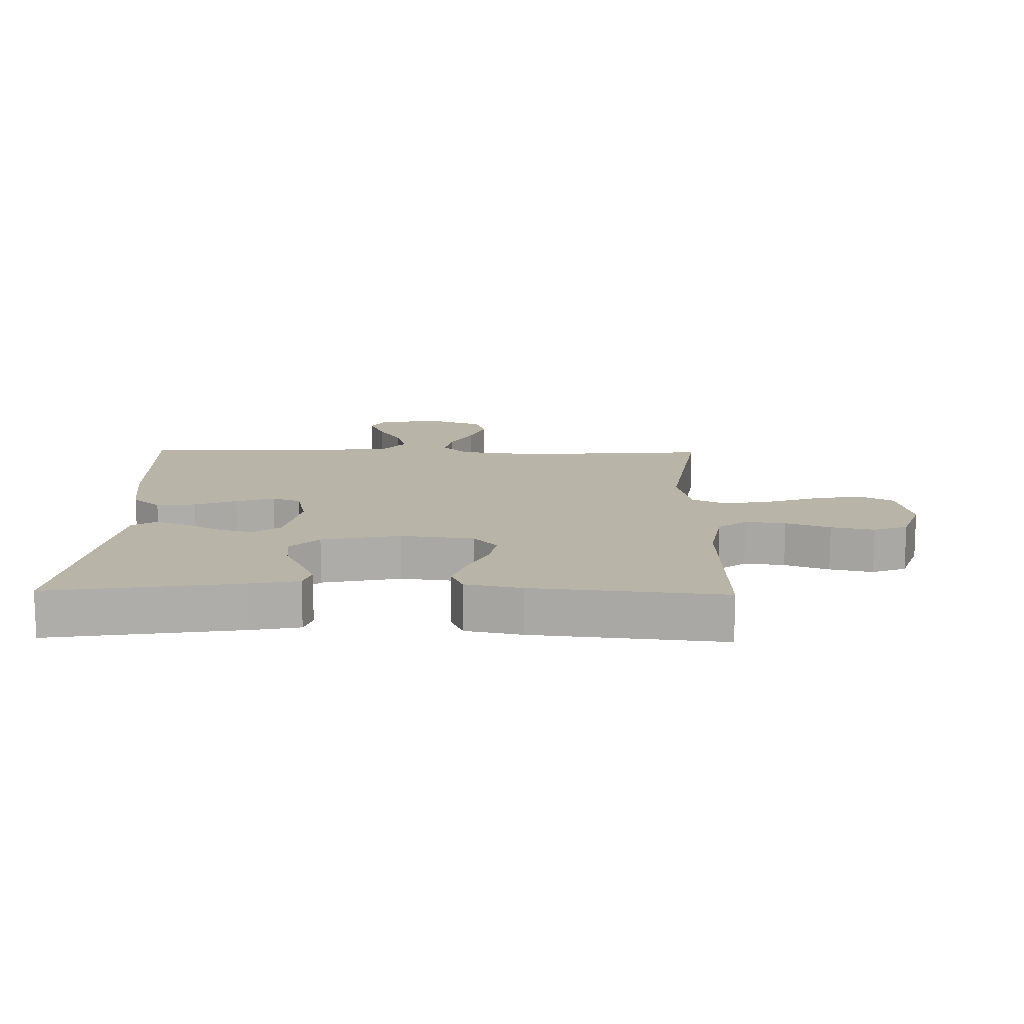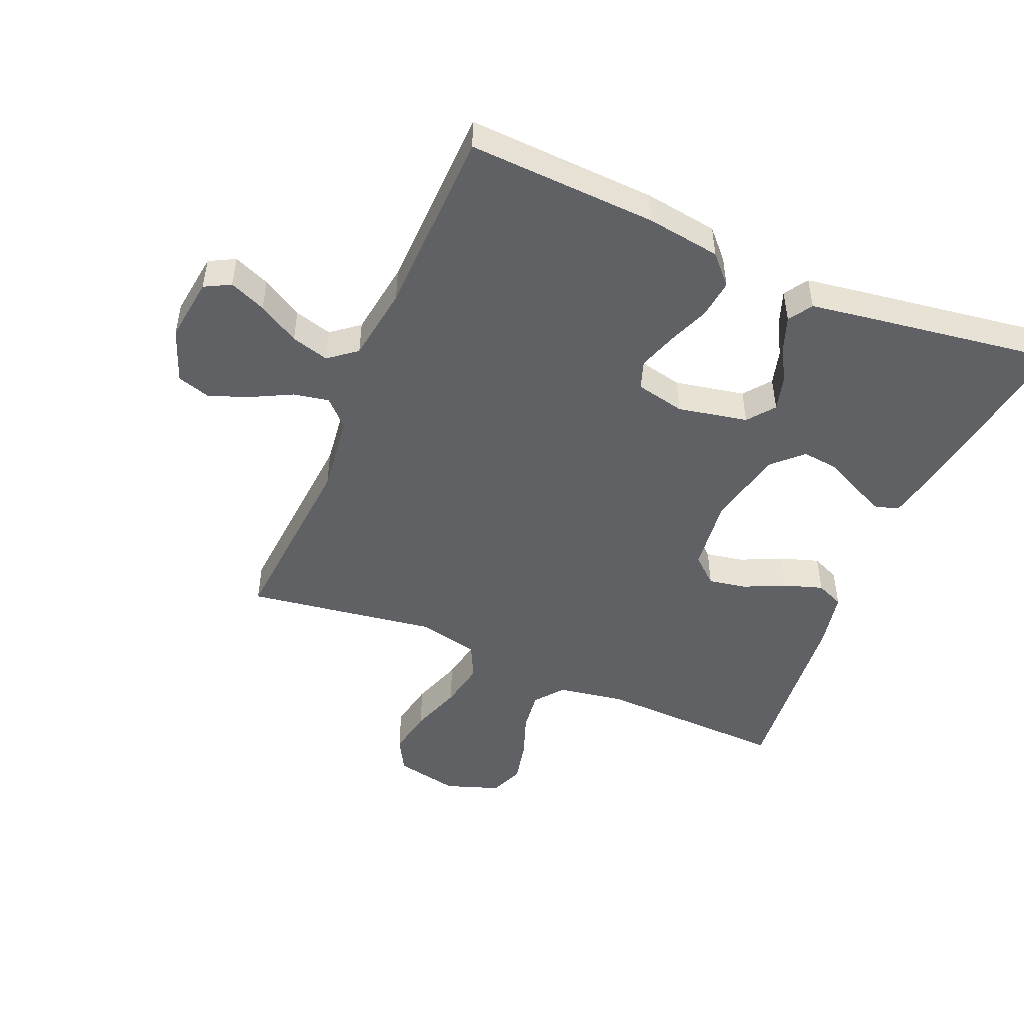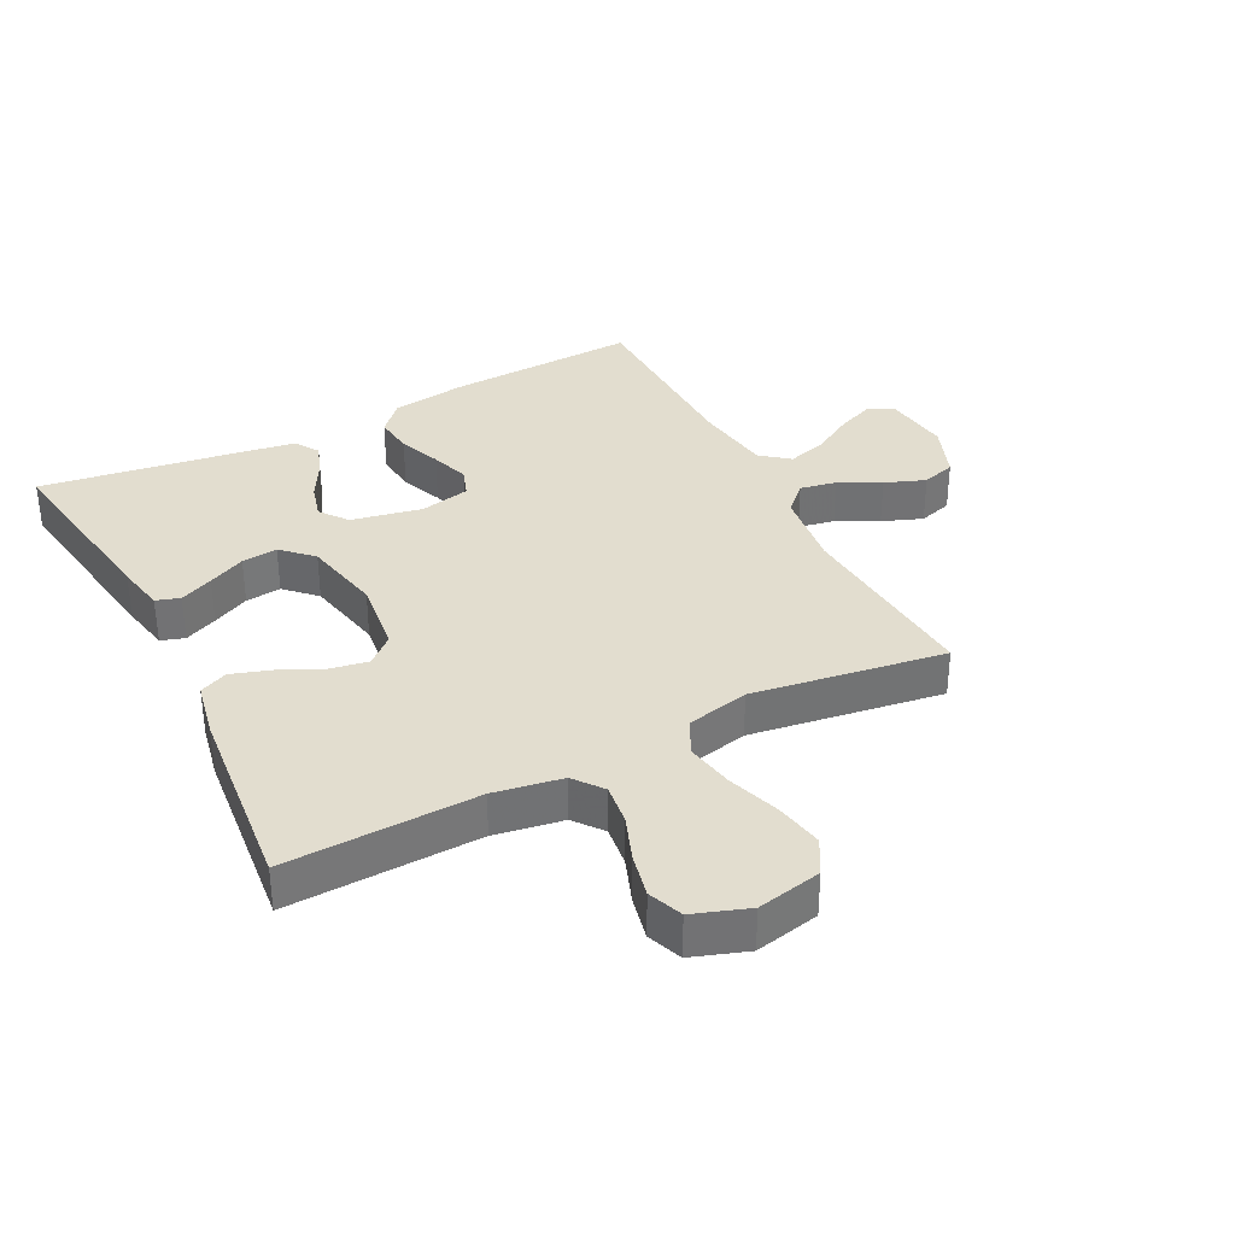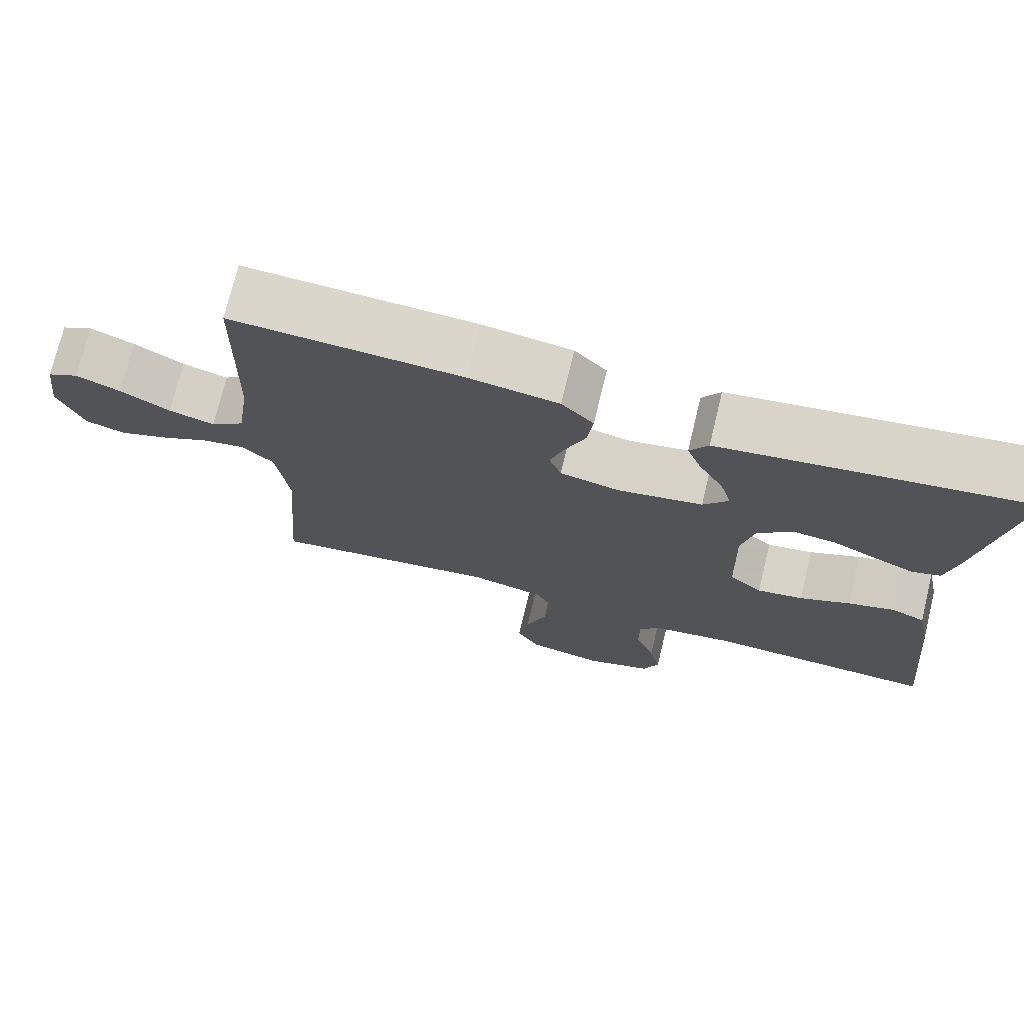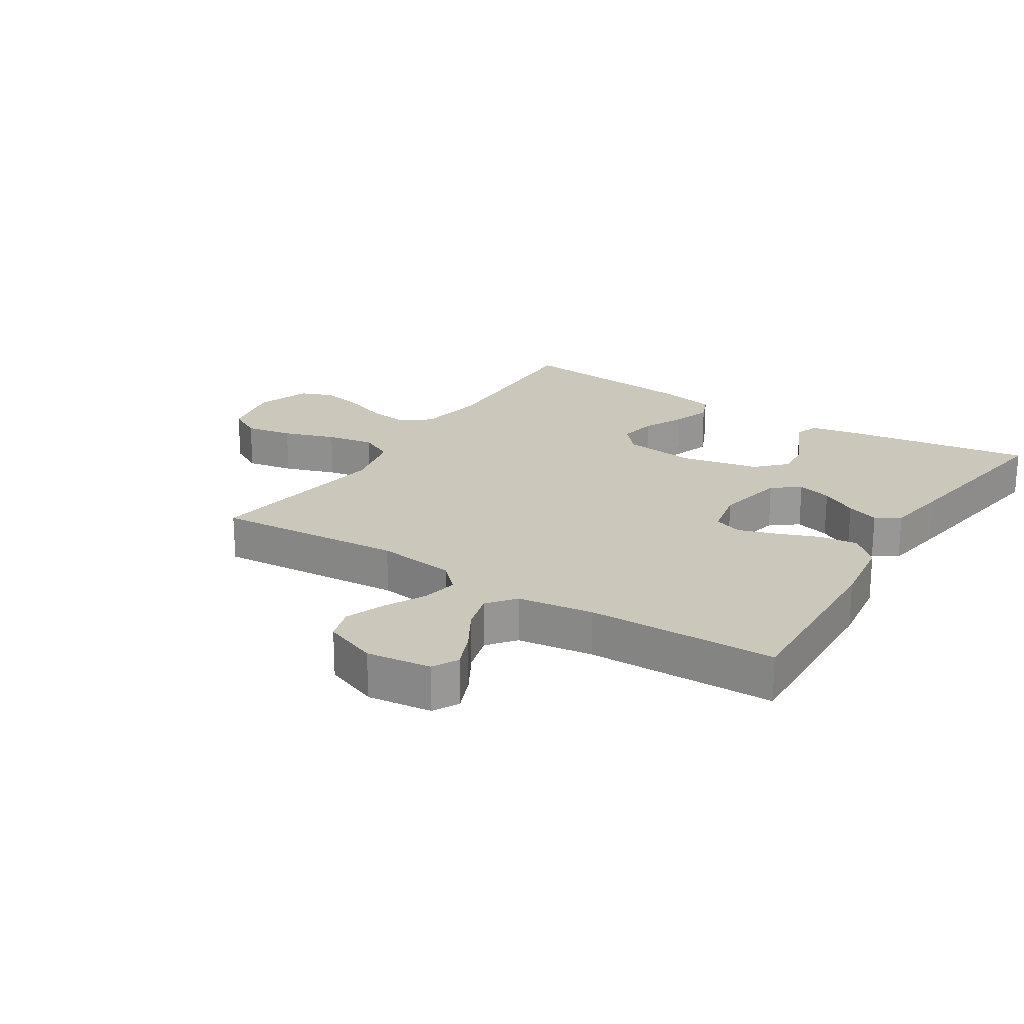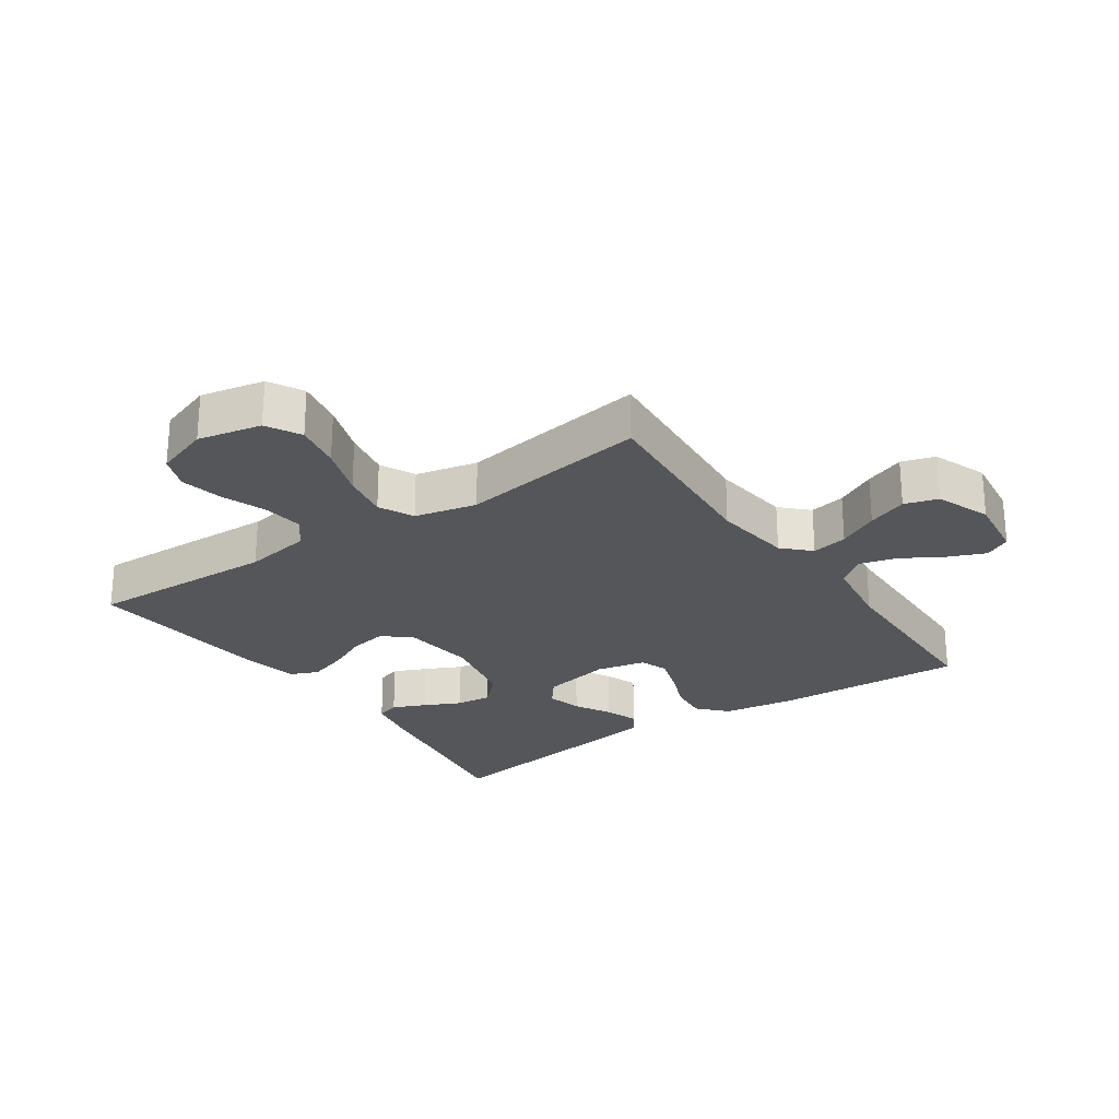
<metadata>
{"format":"obj","ext":"obj","renderer":"f3d","projection":"perspective","resolution":1024,"background":"white","views":[{"elev":13.3,"azim":91.2,"up":"+Y"},{"elev":-48.5,"azim":-23.0,"up":"+Y"},{"elev":34.8,"azim":152.9,"up":"+Y"},{"elev":73.8,"azim":13.6,"up":"+Z"},{"elev":21.6,"azim":-57.4,"up":"+Y"},{"elev":-25.3,"azim":-145.5,"up":"+Y"}]}
</metadata>
<code>
v 0.5 0.07 -0.5
v 0.2 0.07 -0.49
v 0.093 0.07 -0.508
v 0.058 0.07 -0.553
v 0.066 0.07 -0.617
v 0.092 0.07 -0.687
v 0.107 0.07 -0.755
v 0.086 0.07 -0.809
v 0 0.07 -0.839
v -0.101 0.07 -0.818
v -0.131 0.07 -0.764
v -0.117 0.07 -0.689
v -0.089 0.07 -0.607
v -0.075 0.07 -0.532
v -0.102 0.07 -0.477
v -0.2 0.07 -0.455
v -0.5 0.07 -0.5
v -0.477 0.07 -0.2
v -0.493 0.07 -0.075
v -0.534 0.07 -0.034
v -0.591 0.07 -0.045
v -0.655 0.07 -0.078
v -0.718 0.07 -0.102
v -0.771 0.07 -0.086
v -0.804 0.07 0
v -0.791 0.07 0.102
v -0.75 0.07 0.124
v -0.692 0.07 0.1
v -0.627 0.07 0.062
v -0.567 0.07 0.045
v -0.523 0.07 0.08
v -0.506 0.07 0.2
v -0.5 0.07 0.5
v -0.2 0.07 0.486
v -0.083 0.07 0.469
v -0.041 0.07 0.424
v -0.048 0.07 0.362
v -0.074 0.07 0.296
v -0.094 0.07 0.235
v -0.078 0.07 0.19
v 0 0.07 0.173
v 0.111 0.07 0.195
v 0.144 0.07 0.238
v 0.129 0.07 0.293
v 0.097 0.07 0.351
v 0.078 0.07 0.403
v 0.102 0.07 0.441
v 0.2 0.07 0.456
v 0.5 0.07 0.5
v 0.454 0.07 0.2
v 0.439 0.07 0.124
v 0.402 0.07 0.112
v 0.35 0.07 0.135
v 0.292 0.07 0.163
v 0.236 0.07 0.169
v 0.19 0.07 0.124
v 0.164 0.07 0
v 0.178 0.07 -0.116
v 0.221 0.07 -0.154
v 0.281 0.07 -0.143
v 0.347 0.07 -0.112
v 0.408 0.07 -0.092
v 0.452 0.07 -0.111
v 0.47 0.07 -0.2
v 0.5 0 -0.5
v 0.2 0 -0.49
v 0.093 0 -0.508
v 0.058 0 -0.553
v 0.066 0 -0.617
v 0.092 0 -0.687
v 0.107 0 -0.755
v 0.086 0 -0.809
v 0 0 -0.839
v -0.101 0 -0.818
v -0.131 0 -0.764
v -0.117 0 -0.689
v -0.089 0 -0.607
v -0.075 0 -0.532
v -0.102 0 -0.477
v -0.2 0 -0.455
v -0.5 0 -0.5
v -0.477 0 -0.2
v -0.493 0 -0.075
v -0.534 0 -0.034
v -0.591 0 -0.045
v -0.655 0 -0.078
v -0.718 0 -0.102
v -0.771 0 -0.086
v -0.804 0 0
v -0.791 0 0.102
v -0.75 0 0.124
v -0.692 0 0.1
v -0.627 0 0.062
v -0.567 0 0.045
v -0.523 0 0.08
v -0.506 0 0.2
v -0.5 0 0.5
v -0.2 0 0.486
v -0.083 0 0.469
v -0.041 0 0.424
v -0.048 0 0.362
v -0.074 0 0.296
v -0.094 0 0.235
v -0.078 0 0.19
v 0 0 0.173
v 0.111 0 0.195
v 0.144 0 0.238
v 0.129 0 0.293
v 0.097 0 0.351
v 0.078 0 0.403
v 0.102 0 0.441
v 0.2 0 0.456
v 0.5 0 0.5
v 0.454 0 0.2
v 0.439 0 0.124
v 0.402 0 0.112
v 0.35 0 0.135
v 0.292 0 0.163
v 0.236 0 0.169
v 0.19 0 0.124
v 0.164 0 0
v 0.178 0 -0.116
v 0.221 0 -0.154
v 0.281 0 -0.143
v 0.347 0 -0.112
v 0.408 0 -0.092
v 0.452 0 -0.111
v 0.47 0 -0.2
f 63 64 1 2
f 60 61 62 63
f 60 63 2 3
f 59 60 3 4
f 58 59 4
f 57 58 4
f 51 52 53 54
f 49 50 51 54
f 49 54 55
f 48 49 55 56
f 44 45 46 47
f 43 44 47 48
f 35 36 37 38
f 35 38 39
f 32 33 34 35
f 31 32 35 39
f 30 31 39 40
f 26 27 28 29
f 26 29 30
f 25 26 30
f 24 25 30
f 21 22 23 24
f 21 24 30 40
f 16 17 18
f 15 16 18 19
f 10 11 12 13
f 10 13 14
f 9 10 14
f 8 9 14
f 5 6 7 8
f 4 5 8 14
f 57 4 14 15
f 43 48 56 57
f 42 43 57 15
f 20 21 40 41
f 19 20 41 42
f 15 19 42
f 66 65 128 127
f 127 126 125 124
f 67 66 127 124
f 68 67 124 123
f 68 123 122
f 68 122 121
f 118 117 116 115
f 118 115 114 113
f 119 118 113
f 120 119 113 112
f 111 110 109 108
f 112 111 108 107
f 102 101 100 99
f 103 102 99
f 99 98 97 96
f 103 99 96 95
f 104 103 95 94
f 93 92 91 90
f 94 93 90
f 94 90 89
f 94 89 88
f 88 87 86 85
f 104 94 88 85
f 82 81 80
f 83 82 80 79
f 77 76 75 74
f 78 77 74
f 78 74 73
f 78 73 72
f 72 71 70 69
f 78 72 69 68
f 79 78 68 121
f 121 120 112 107
f 79 121 107 106
f 105 104 85 84
f 106 105 84 83
f 106 83 79
f 1 65 66 2
f 2 66 67 3
f 3 67 68 4
f 4 68 69 5
f 5 69 70 6
f 6 70 71 7
f 7 71 72 8
f 8 72 73 9
f 9 73 74 10
f 10 74 75 11
f 11 75 76 12
f 12 76 77 13
f 13 77 78 14
f 14 78 79 15
f 15 79 80 16
f 16 80 81 17
f 17 81 82 18
f 18 82 83 19
f 19 83 84 20
f 20 84 85 21
f 21 85 86 22
f 22 86 87 23
f 23 87 88 24
f 24 88 89 25
f 25 89 90 26
f 26 90 91 27
f 27 91 92 28
f 28 92 93 29
f 29 93 94 30
f 30 94 95 31
f 31 95 96 32
f 32 96 97 33
f 33 97 98 34
f 34 98 99 35
f 35 99 100 36
f 36 100 101 37
f 37 101 102 38
f 38 102 103 39
f 39 103 104 40
f 40 104 105 41
f 41 105 106 42
f 42 106 107 43
f 43 107 108 44
f 44 108 109 45
f 45 109 110 46
f 46 110 111 47
f 47 111 112 48
f 48 112 113 49
f 49 113 114 50
f 50 114 115 51
f 51 115 116 52
f 52 116 117 53
f 53 117 118 54
f 54 118 119 55
f 55 119 120 56
f 56 120 121 57
f 57 121 122 58
f 58 122 123 59
f 59 123 124 60
f 60 124 125 61
f 61 125 126 62
f 62 126 127 63
f 63 127 128 64
f 64 128 65 1

</code>
